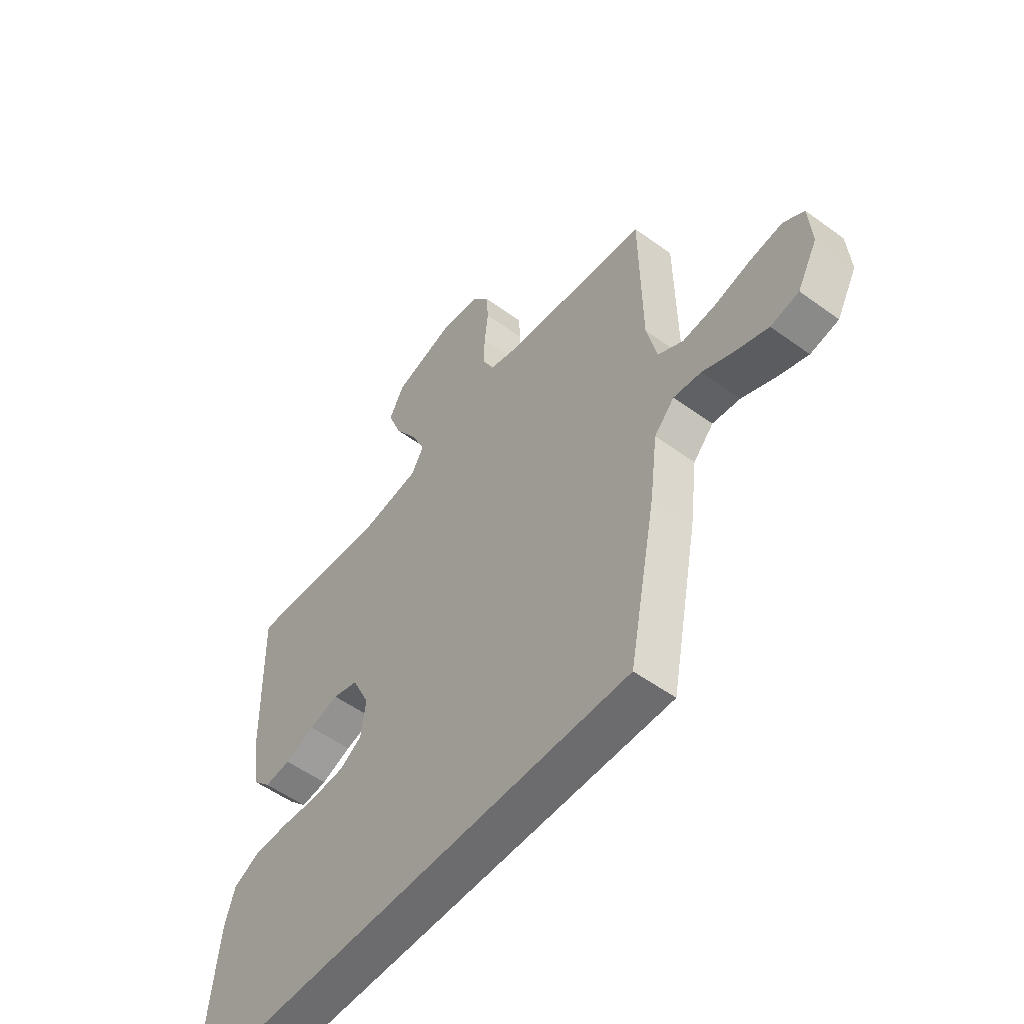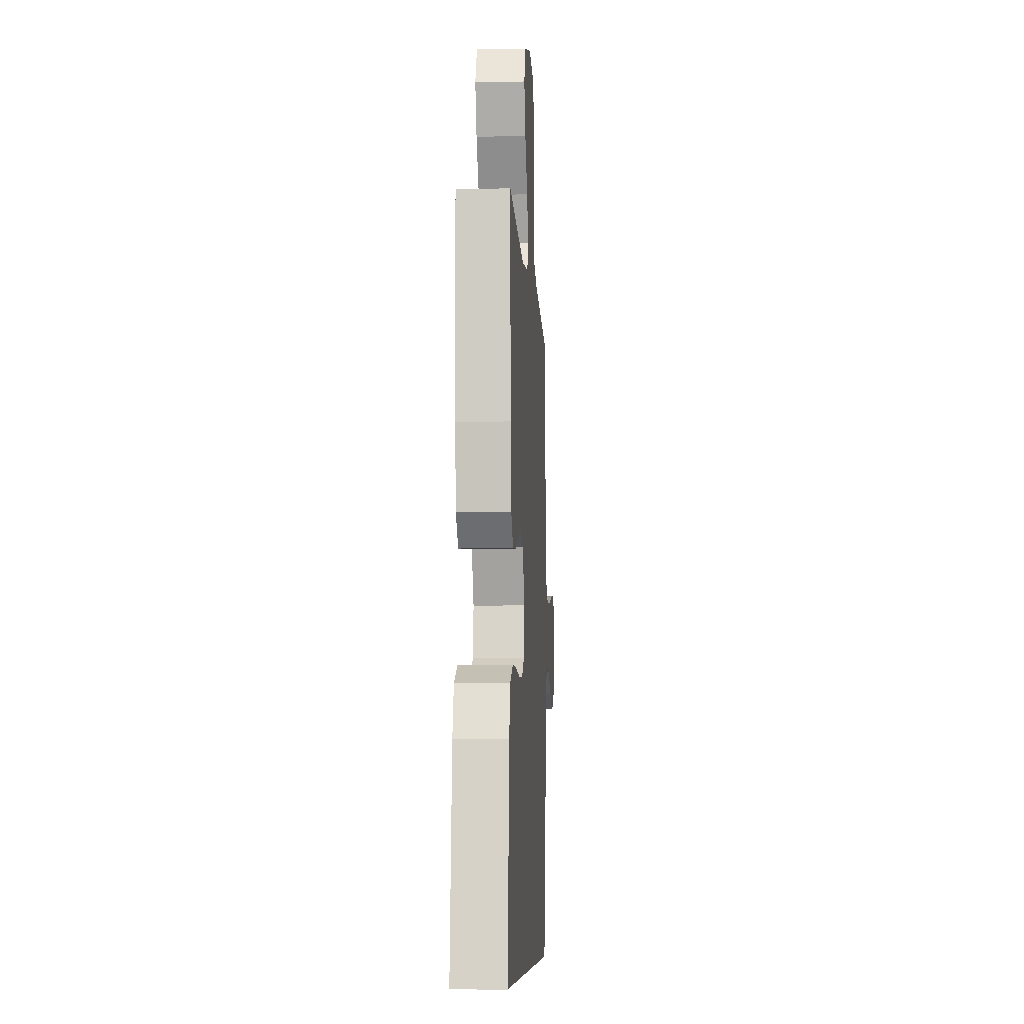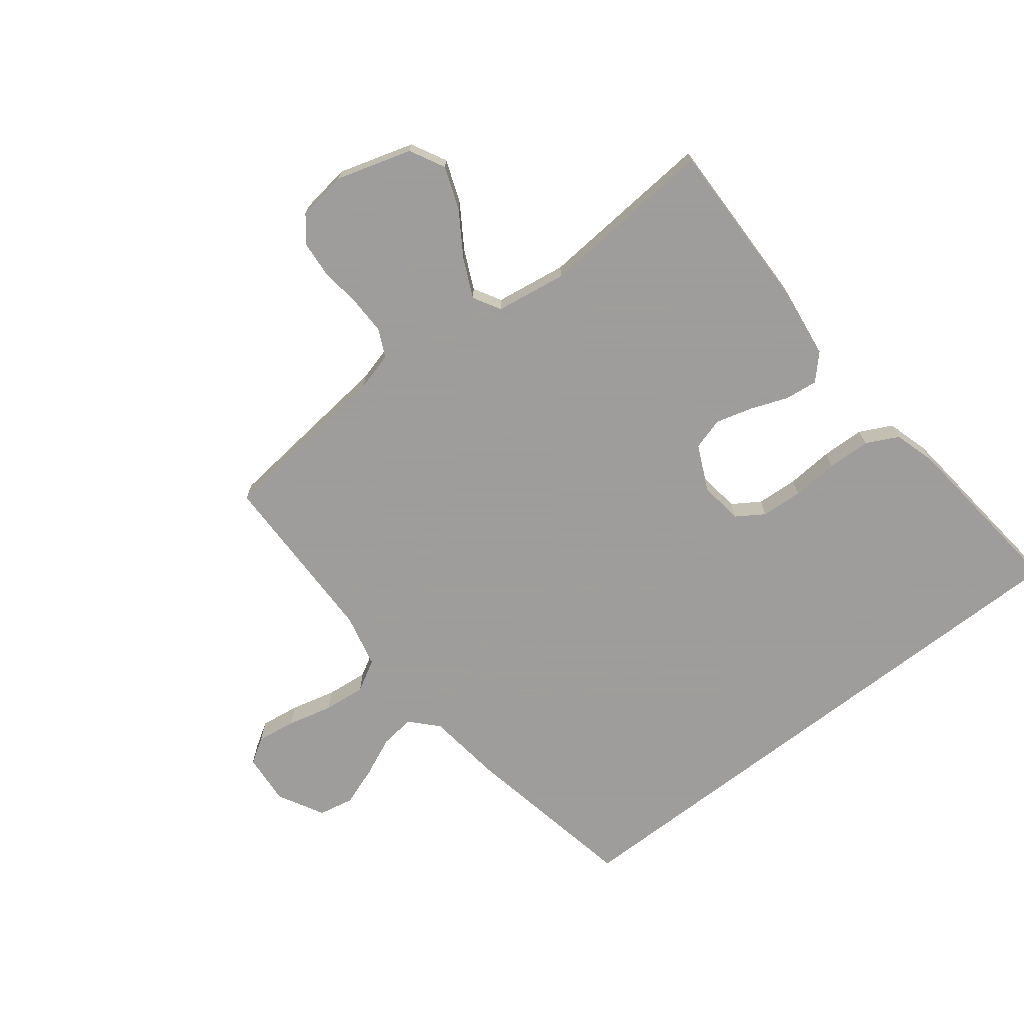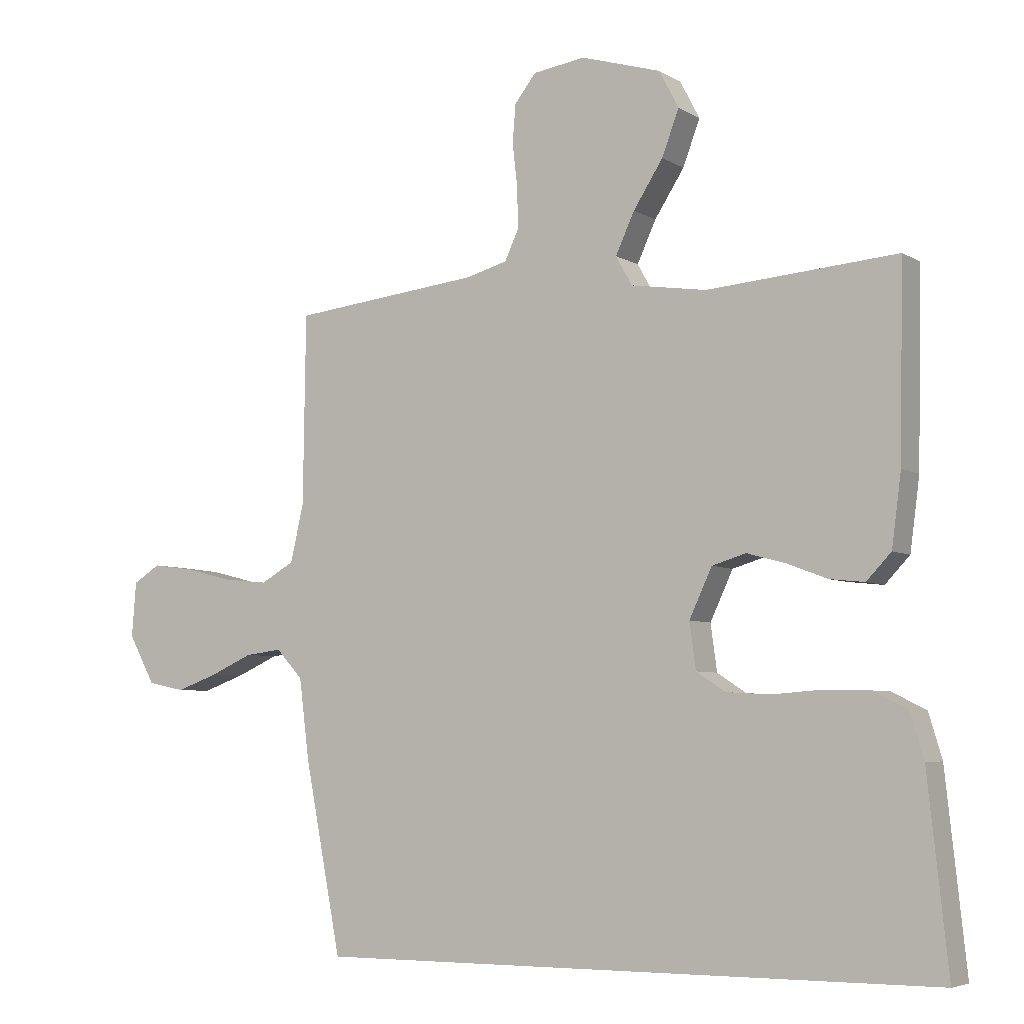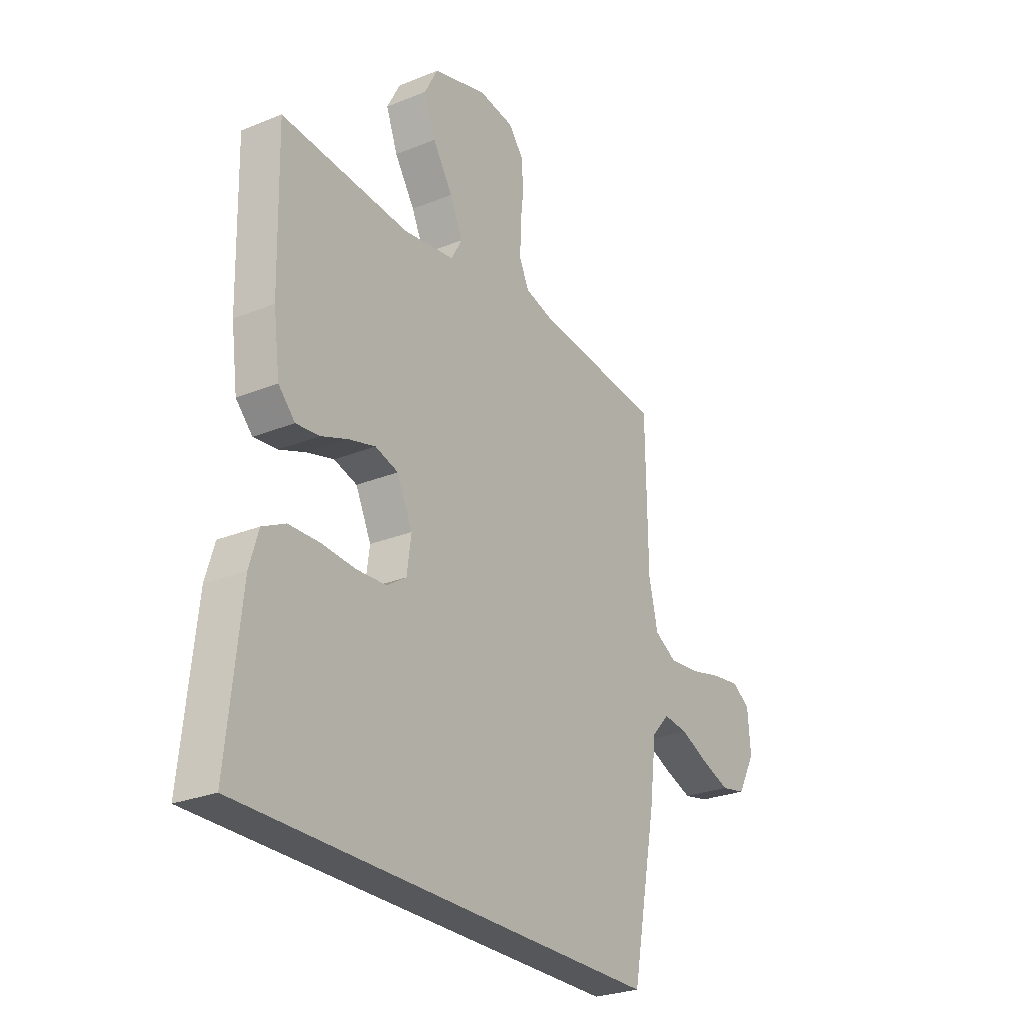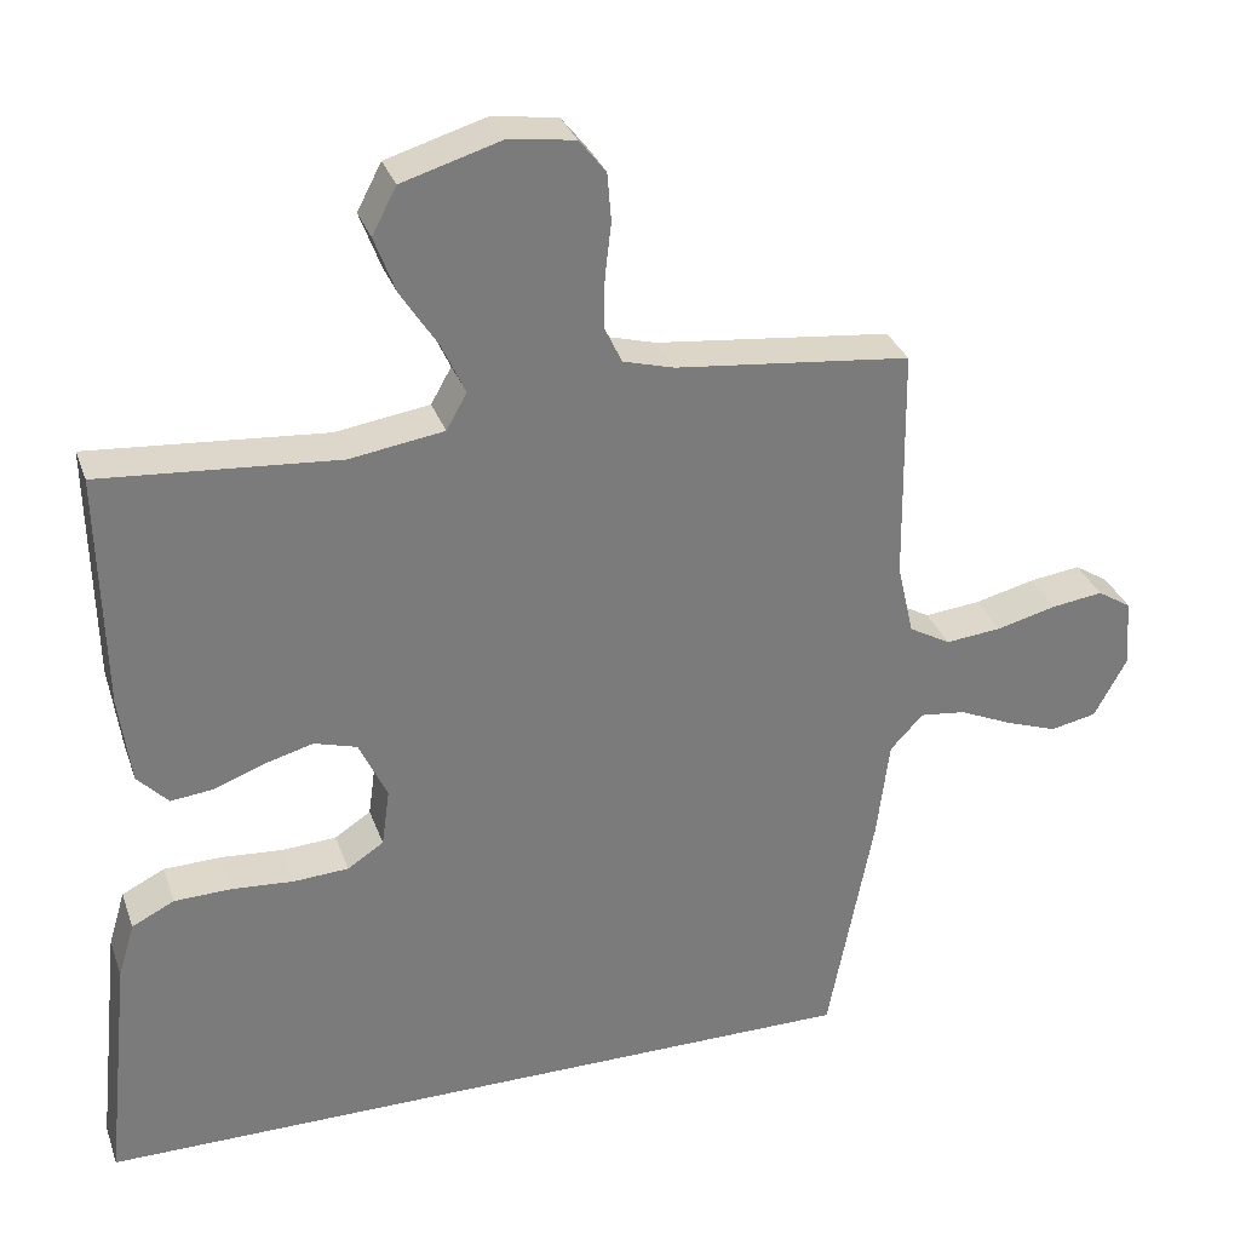
<metadata>
{"format":"obj","ext":"obj","renderer":"f3d","projection":"perspective","resolution":1024,"background":"white","views":[{"elev":-53.8,"azim":-127.8,"up":"+Z"},{"elev":-7.9,"azim":93.3,"up":"+Z"},{"elev":-70.7,"azim":37.8,"up":"+Y"},{"elev":-5.4,"azim":30.1,"up":"+Z"},{"elev":-26.7,"azim":122.4,"up":"+Z"},{"elev":31.5,"azim":162.2,"up":"+Z"}]}
</metadata>
<code>
v 0.5 0.07 0.5
v 0.494 0.07 0.2
v 0.479 0.07 0.087
v 0.44 0.07 0.046
v 0.385 0.07 0.052
v 0.322 0.07 0.076
v 0.26 0.07 0.093
v 0.206 0.07 0.077
v 0.17 0.07 0
v 0.18 0.07 -0.073
v 0.226 0.07 -0.103
v 0.296 0.07 -0.107
v 0.374 0.07 -0.101
v 0.447 0.07 -0.103
v 0.501 0.07 -0.13
v 0.522 0.07 -0.2
v 0.554 0.07 -0.5
v -0.432 0.07 -0.5
v -0.49 0.07 -0.2
v -0.506 0.07 -0.073
v -0.548 0.07 -0.028
v -0.606 0.07 -0.035
v -0.673 0.07 -0.065
v -0.74 0.07 -0.089
v -0.799 0.07 -0.077
v -0.841 0.07 0
v -0.834 0.07 0.087
v -0.791 0.07 0.114
v -0.725 0.07 0.105
v -0.649 0.07 0.086
v -0.578 0.07 0.079
v -0.525 0.07 0.109
v -0.504 0.07 0.2
v -0.5 0.07 0.5
v -0.2 0.07 0.533
v -0.135 0.07 0.551
v -0.113 0.07 0.598
v -0.114 0.07 0.662
v -0.122 0.07 0.731
v -0.117 0.07 0.792
v -0.083 0.07 0.835
v 0 0.07 0.847
v 0.127 0.07 0.809
v 0.158 0.07 0.75
v 0.131 0.07 0.678
v 0.084 0.07 0.605
v 0.054 0.07 0.54
v 0.08 0.07 0.494
v 0.2 0.07 0.476
v 0.5 0 0.5
v 0.494 0 0.2
v 0.479 0 0.087
v 0.44 0 0.046
v 0.385 0 0.052
v 0.322 0 0.076
v 0.26 0 0.093
v 0.206 0 0.077
v 0.17 0 0
v 0.18 0 -0.073
v 0.226 0 -0.103
v 0.296 0 -0.107
v 0.374 0 -0.101
v 0.447 0 -0.103
v 0.501 0 -0.13
v 0.522 0 -0.2
v 0.554 0 -0.5
v -0.432 0 -0.5
v -0.49 0 -0.2
v -0.506 0 -0.073
v -0.548 0 -0.028
v -0.606 0 -0.035
v -0.673 0 -0.065
v -0.74 0 -0.089
v -0.799 0 -0.077
v -0.841 0 0
v -0.834 0 0.087
v -0.791 0 0.114
v -0.725 0 0.105
v -0.649 0 0.086
v -0.578 0 0.079
v -0.525 0 0.109
v -0.504 0 0.2
v -0.5 0 0.5
v -0.2 0 0.533
v -0.135 0 0.551
v -0.113 0 0.598
v -0.114 0 0.662
v -0.122 0 0.731
v -0.117 0 0.792
v -0.083 0 0.835
v 0 0 0.847
v 0.127 0 0.809
v 0.158 0 0.75
v 0.131 0 0.678
v 0.084 0 0.605
v 0.054 0 0.54
v 0.08 0 0.494
v 0.2 0 0.476
f 43 44 45 46
f 43 46 47
f 42 43 47
f 41 42 47
f 38 39 40 41
f 37 38 41 47
f 36 37 47 48
f 33 34 35
f 32 33 35 36
f 27 28 29 30
f 27 30 31
f 26 27 31
f 25 26 31
f 22 23 24 25
f 22 25 31 32
f 17 18 19 20
f 17 20 21
f 16 17 21
f 15 16 21
f 12 13 14 15
f 11 12 15
f 11 15 21
f 10 11 21
f 9 10 21
f 8 9 21
f 7 8 21 22
f 3 4 5 6
f 3 6 7
f 49 1 2 3
f 48 49 3 7
f 32 36 48
f 7 22 32 48
f 95 94 93 92
f 96 95 92
f 96 92 91
f 96 91 90
f 90 89 88 87
f 96 90 87 86
f 97 96 86 85
f 84 83 82
f 85 84 82 81
f 79 78 77 76
f 80 79 76
f 80 76 75
f 80 75 74
f 74 73 72 71
f 81 80 74 71
f 69 68 67 66
f 70 69 66
f 70 66 65
f 70 65 64
f 64 63 62 61
f 64 61 60
f 70 64 60
f 70 60 59
f 70 59 58
f 70 58 57
f 71 70 57 56
f 55 54 53 52
f 56 55 52
f 52 51 50 98
f 56 52 98 97
f 97 85 81
f 97 81 71 56
f 1 50 51 2
f 2 51 52 3
f 3 52 53 4
f 4 53 54 5
f 5 54 55 6
f 6 55 56 7
f 7 56 57 8
f 8 57 58 9
f 9 58 59 10
f 10 59 60 11
f 11 60 61 12
f 12 61 62 13
f 13 62 63 14
f 14 63 64 15
f 15 64 65 16
f 16 65 66 17
f 17 66 67 18
f 18 67 68 19
f 19 68 69 20
f 20 69 70 21
f 21 70 71 22
f 22 71 72 23
f 23 72 73 24
f 24 73 74 25
f 25 74 75 26
f 26 75 76 27
f 27 76 77 28
f 28 77 78 29
f 29 78 79 30
f 30 79 80 31
f 31 80 81 32
f 32 81 82 33
f 33 82 83 34
f 34 83 84 35
f 35 84 85 36
f 36 85 86 37
f 37 86 87 38
f 38 87 88 39
f 39 88 89 40
f 40 89 90 41
f 41 90 91 42
f 42 91 92 43
f 43 92 93 44
f 44 93 94 45
f 45 94 95 46
f 46 95 96 47
f 47 96 97 48
f 48 97 98 49
f 49 98 50 1

</code>
